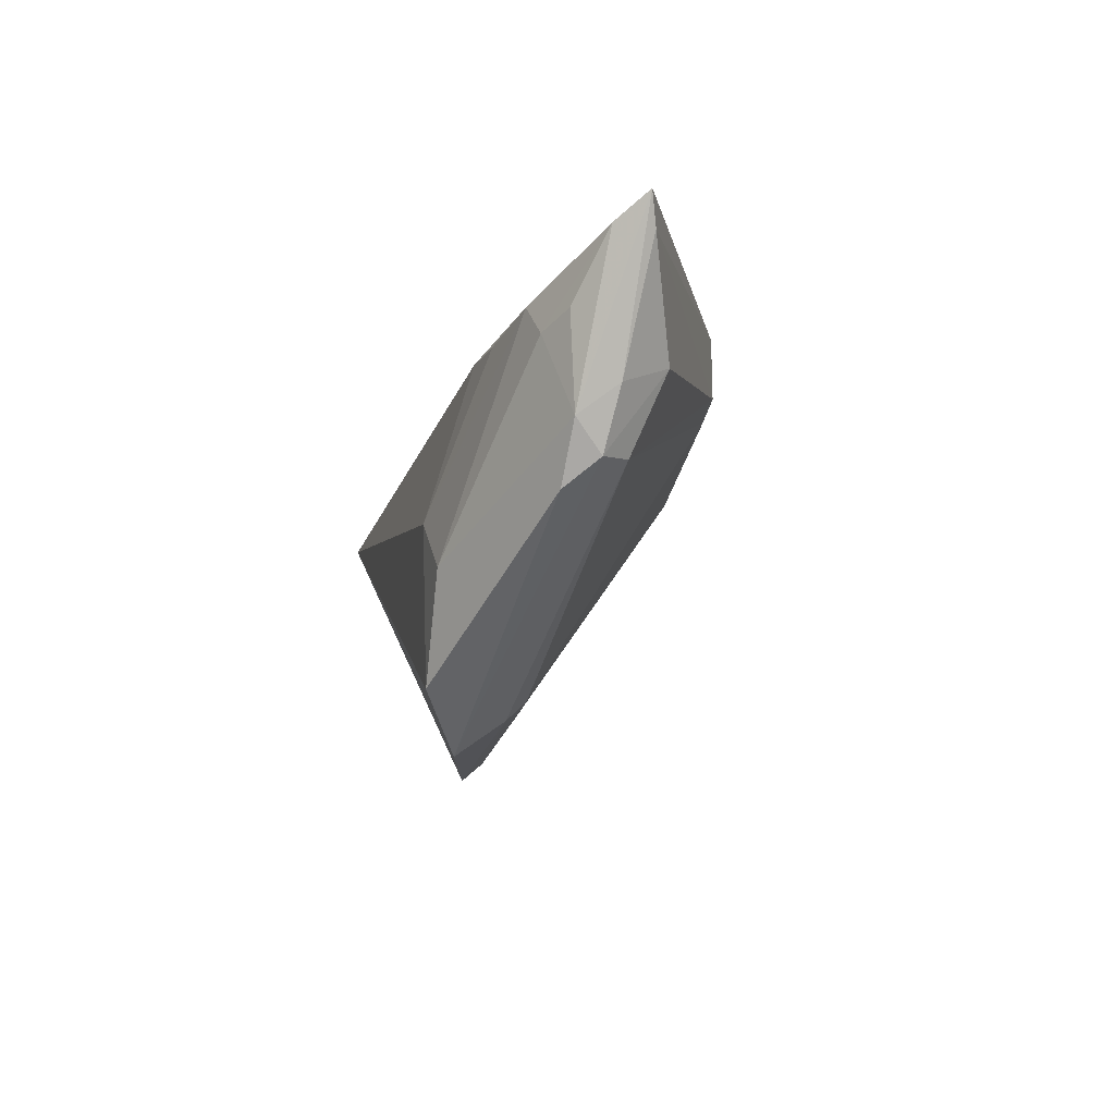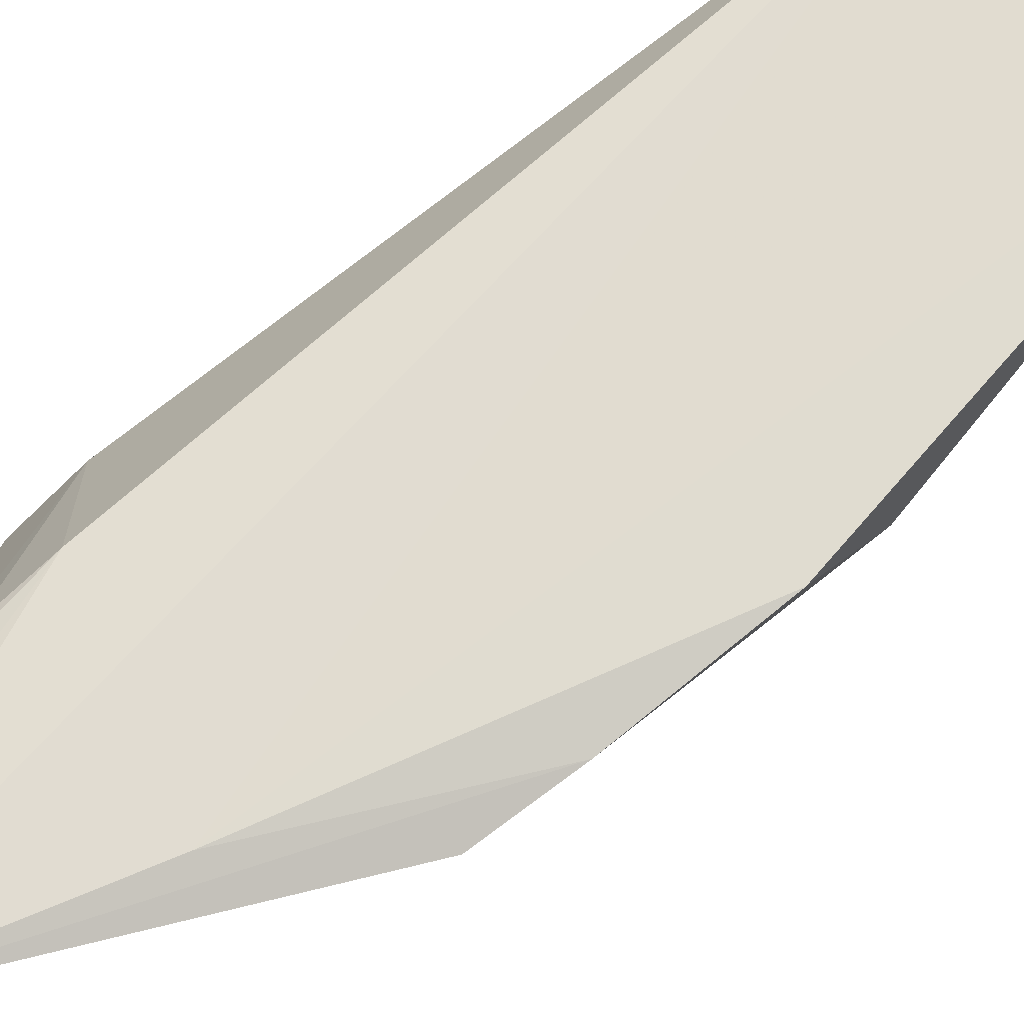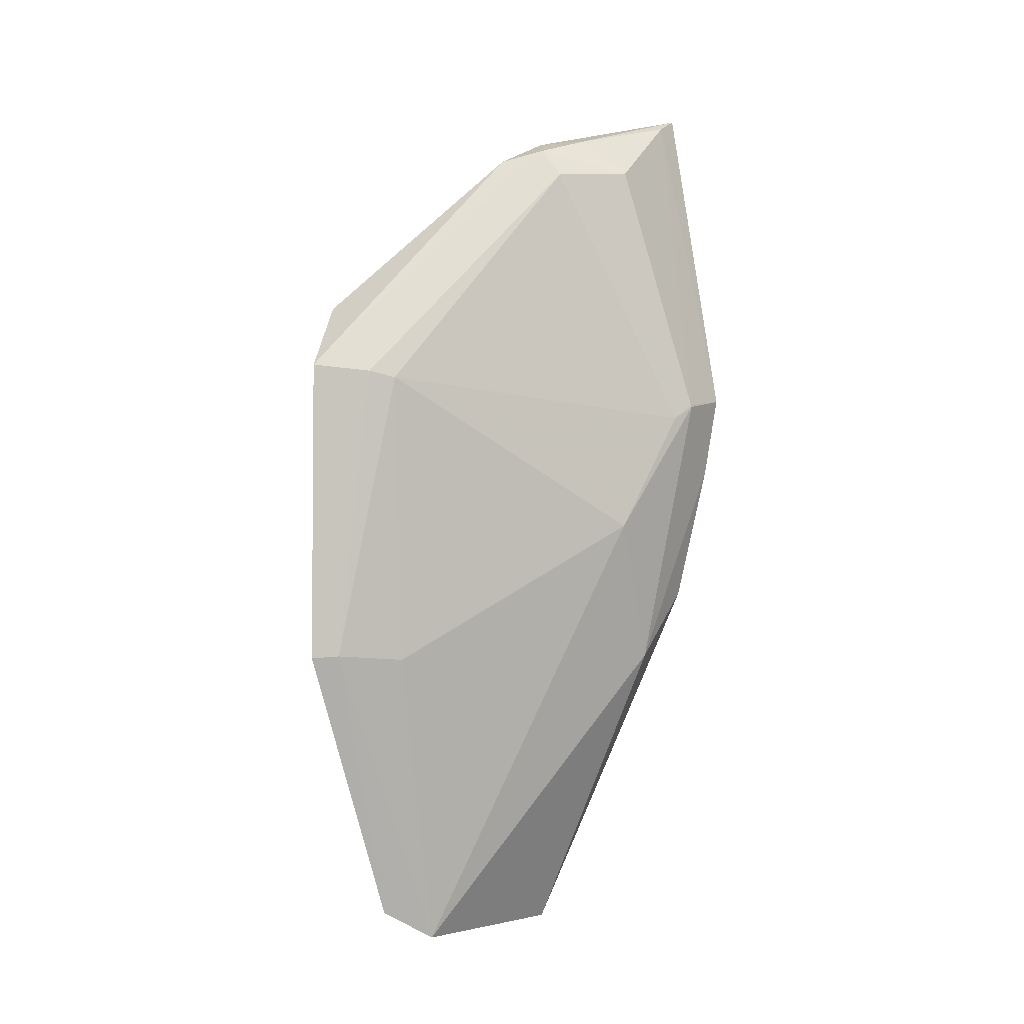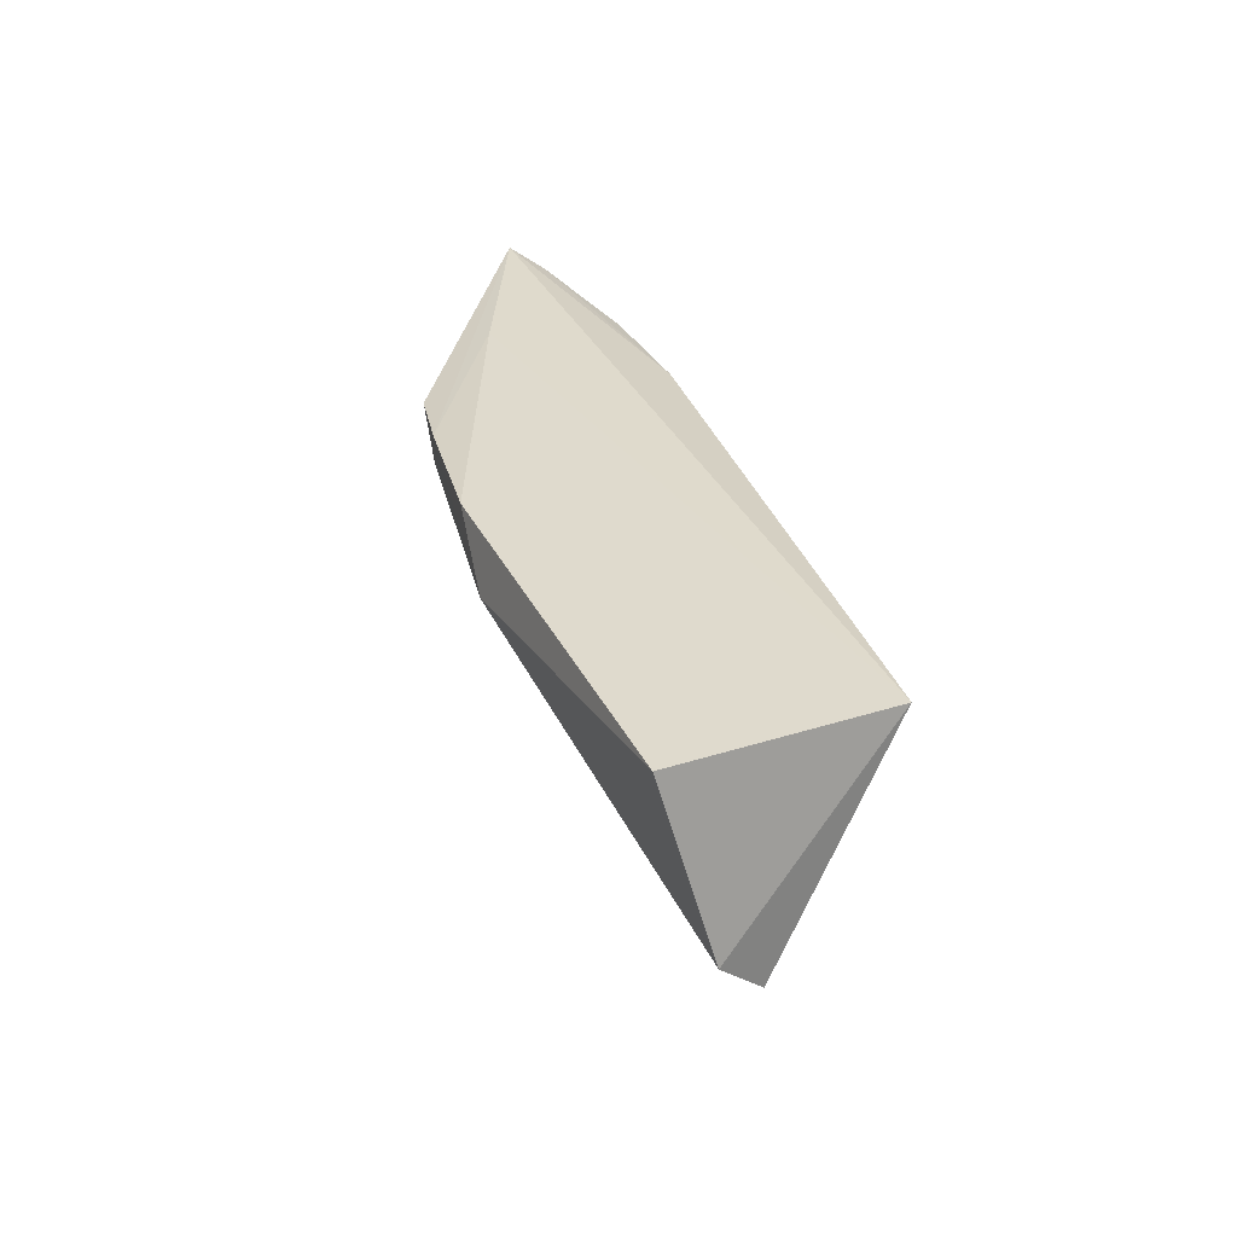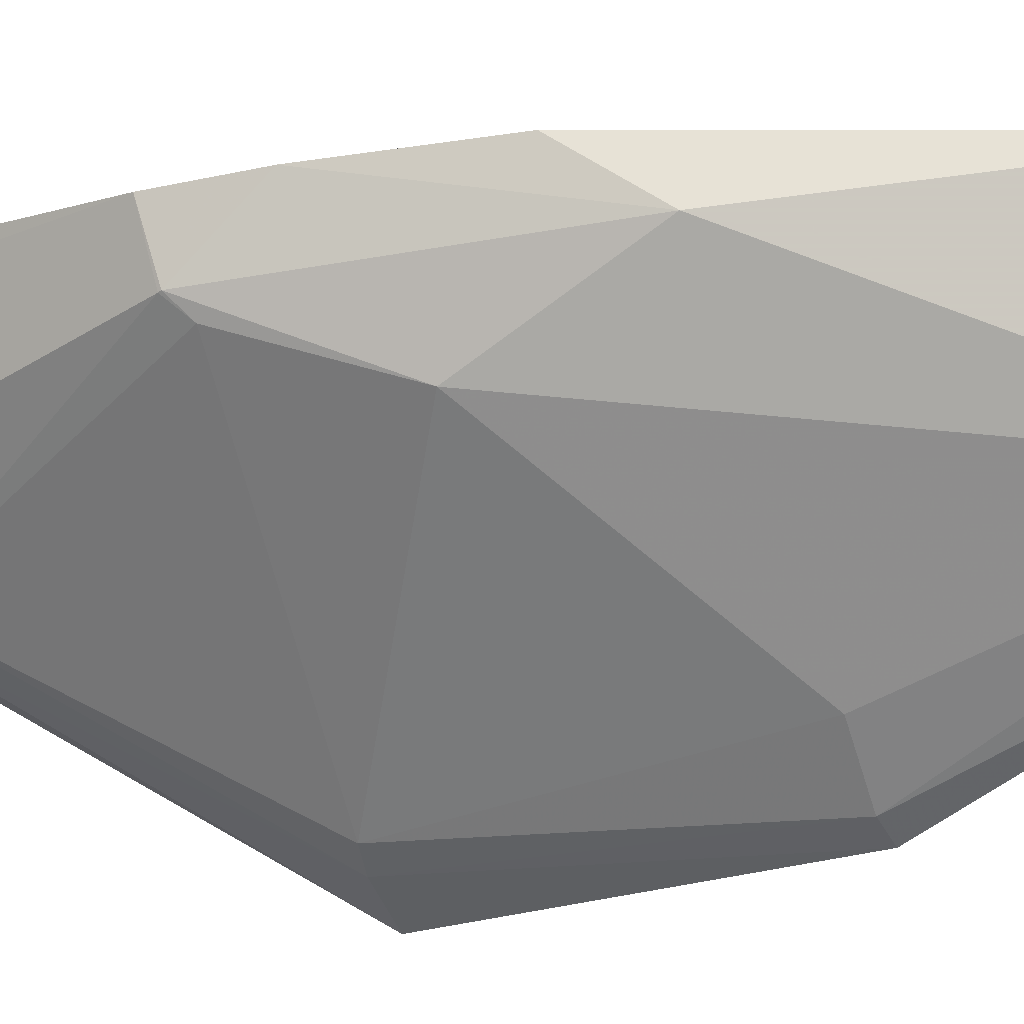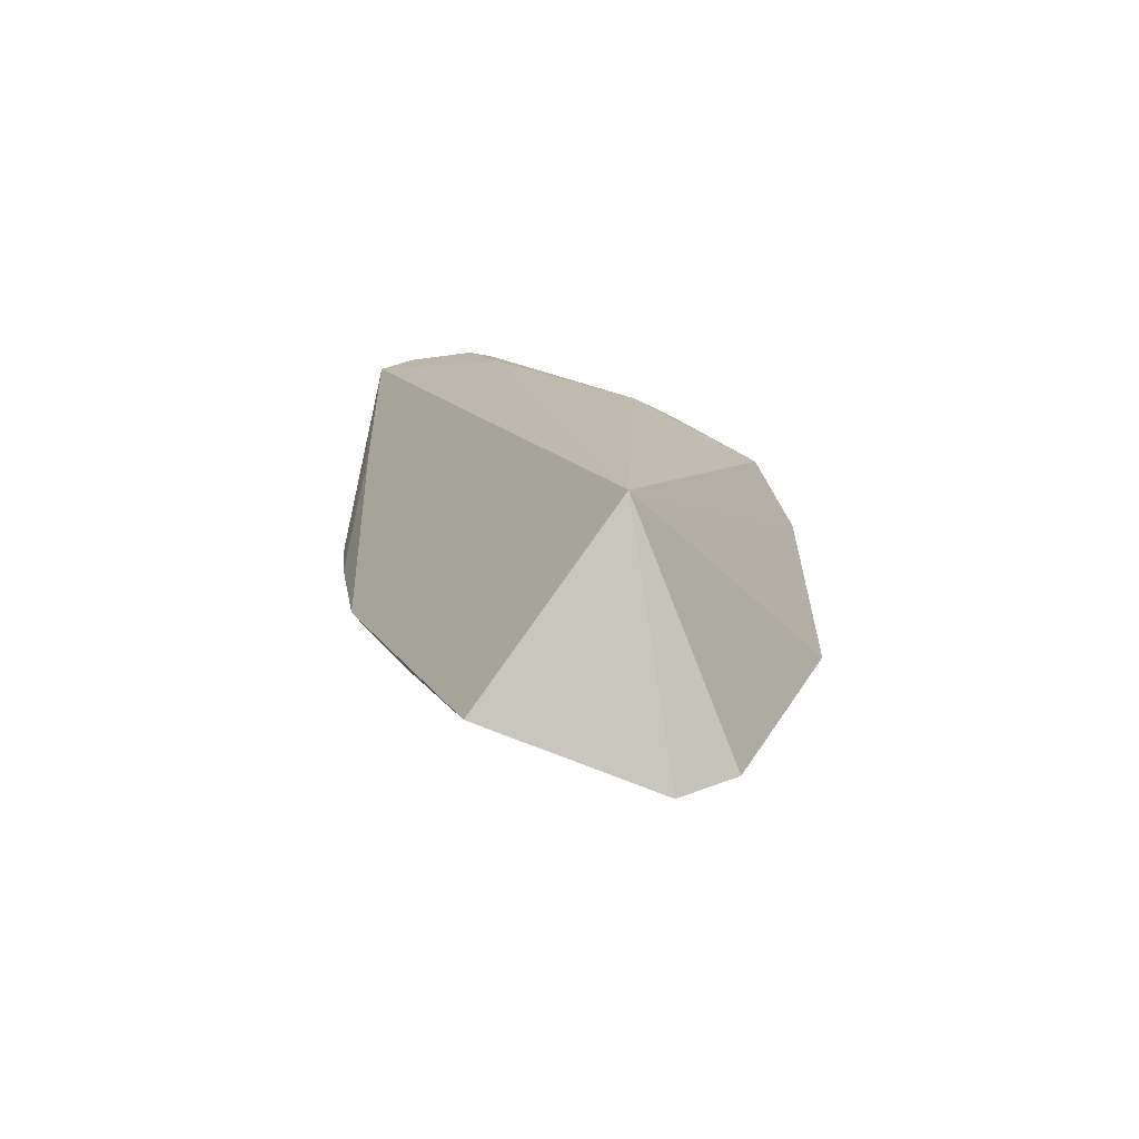
<metadata>
{"format":"obj","ext":"obj","renderer":"f3d","projection":"perspective","resolution":1024,"background":"white","views":[{"elev":78.5,"azim":-18.4,"up":"+Z"},{"elev":67.9,"azim":63.5,"up":"+Y"},{"elev":-2.3,"azim":18.6,"up":"+Z"},{"elev":-61.7,"azim":172.2,"up":"+Z"},{"elev":-24.2,"azim":116.1,"up":"+Y"},{"elev":-63.7,"azim":-137.4,"up":"+Z"}]}
</metadata>
<code>
v 0.03185 -0.09283 0.1886
v 0.03966 -0.09844 0.1458
v 0.03365 -0.09751 0.118
v 0.01315 -0.09898 0.07051
v -0.006281 -0.1378 0.1485
v 0.03302 -0.09458 0.1611
v 0.02156 -0.1167 0.1765
v -0.01161 -0.09619 0.08384
v 0.02963 -0.1128 0.1274
v 0.03782 -0.0979 0.1356
v 0.02885 -0.1088 0.1777
v 0.01348 -0.118 0.1786
v -0.001499 -0.1243 0.0741
v 0.003876 -0.1341 0.1469
v 0.03031 -0.1041 0.1092
v 0.03108 -0.09654 0.1868
v 0.03749 -0.1054 0.1448
v 0.01871 -0.1163 0.1801
v -0.001247 -0.1115 0.1549
v 0.003812 -0.1199 0.07029
v -0.006814 -0.1368 0.1094
v 0.000834 -0.1356 0.1477
v 0.03757 -0.1053 0.1445
v 0.03569 -0.1074 0.1427
v 0.02297 -0.1099 0.1826
v -0.006799 -0.1304 0.157
v 0.01686 -0.1011 0.1791
v 0.003479 -0.1304 0.1091
v -0.003508 -0.1355 0.1097
v 0.01716 -0.1117 0.1821
v 0.01007 -0.09654 0.16
v -0.00128 -0.1184 0.1621
v 0.027 -0.09445 0.1869
v 0.01651 -0.09689 0.1759
v 0.02034 -0.1005 0.1828
v 0.0122 -0.09753 0.1676
f 6 3 4
f 8 6 4
f 8 1 6
f 10 6 1
f 10 1 2
f 10 3 6
f 15 4 3
f 15 3 10
f 16 2 1
f 17 16 11
f 17 2 16
f 17 11 7
f 18 12 5
f 18 7 11
f 20 13 8
f 20 8 4
f 20 4 15
f 20 15 9
f 21 5 8
f 21 8 13
f 22 14 7
f 22 5 21
f 22 18 5
f 22 7 18
f 23 9 15
f 23 15 10
f 23 10 2
f 23 2 17
f 24 14 9
f 24 23 17
f 24 9 23
f 24 17 7
f 24 7 14
f 25 18 11
f 25 11 16
f 25 16 1
f 26 19 8
f 26 8 5
f 26 5 12
f 28 9 14
f 28 20 9
f 29 22 21
f 29 14 22
f 29 28 14
f 29 21 13
f 29 13 20
f 29 20 28
f 30 25 1
f 30 12 18
f 30 18 25
f 31 1 8
f 31 8 19
f 32 19 26
f 32 30 27
f 32 26 12
f 32 12 30
f 33 30 1
f 33 1 31
f 34 33 31
f 34 27 33
f 34 32 27
f 34 19 32
f 35 33 27
f 35 27 30
f 35 30 33
f 36 34 31
f 36 31 19
f 36 19 34

</code>
